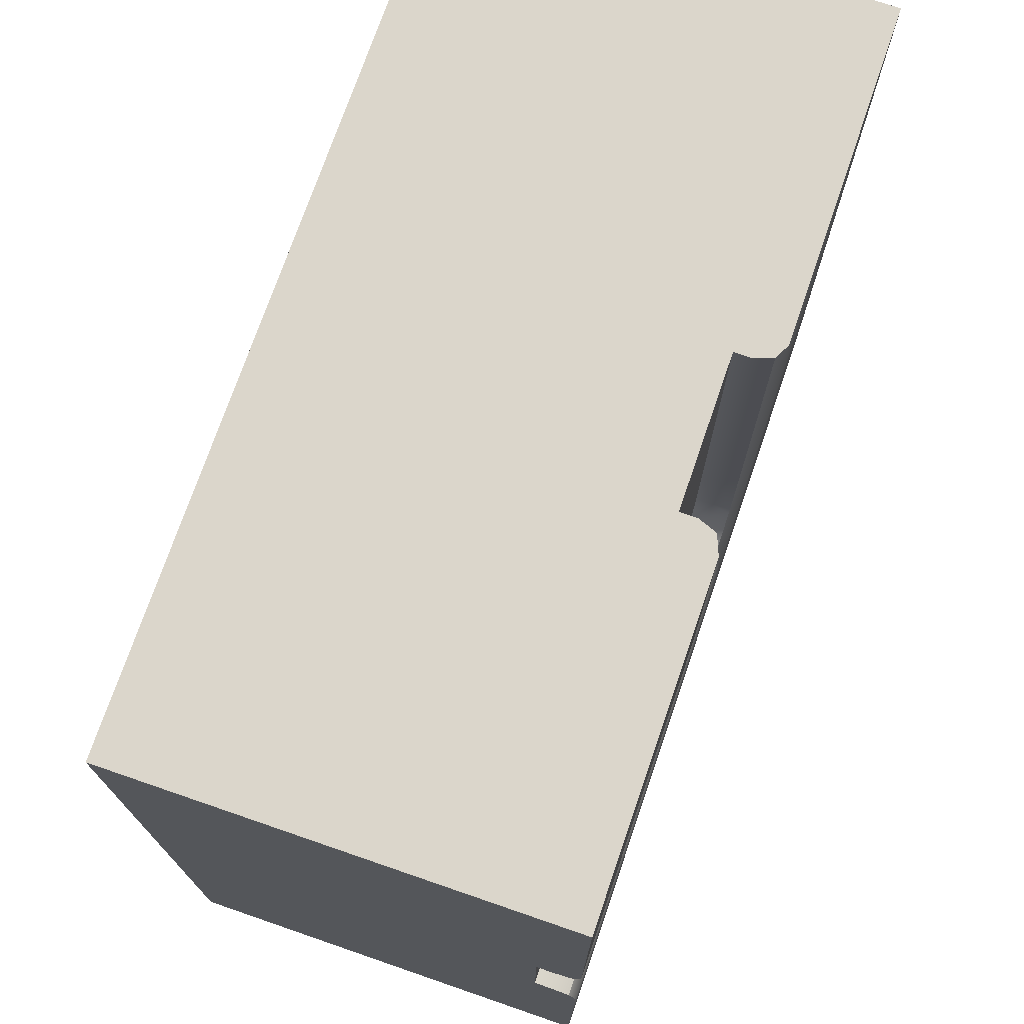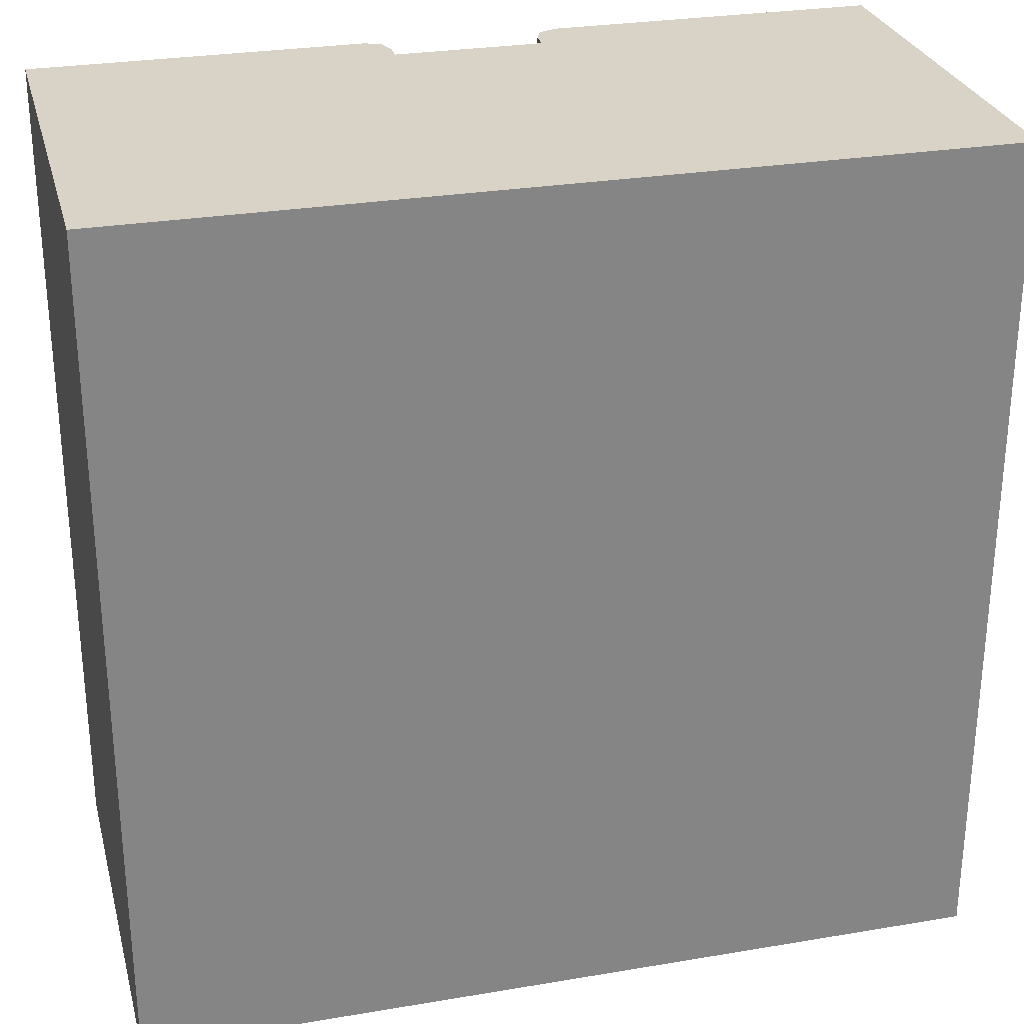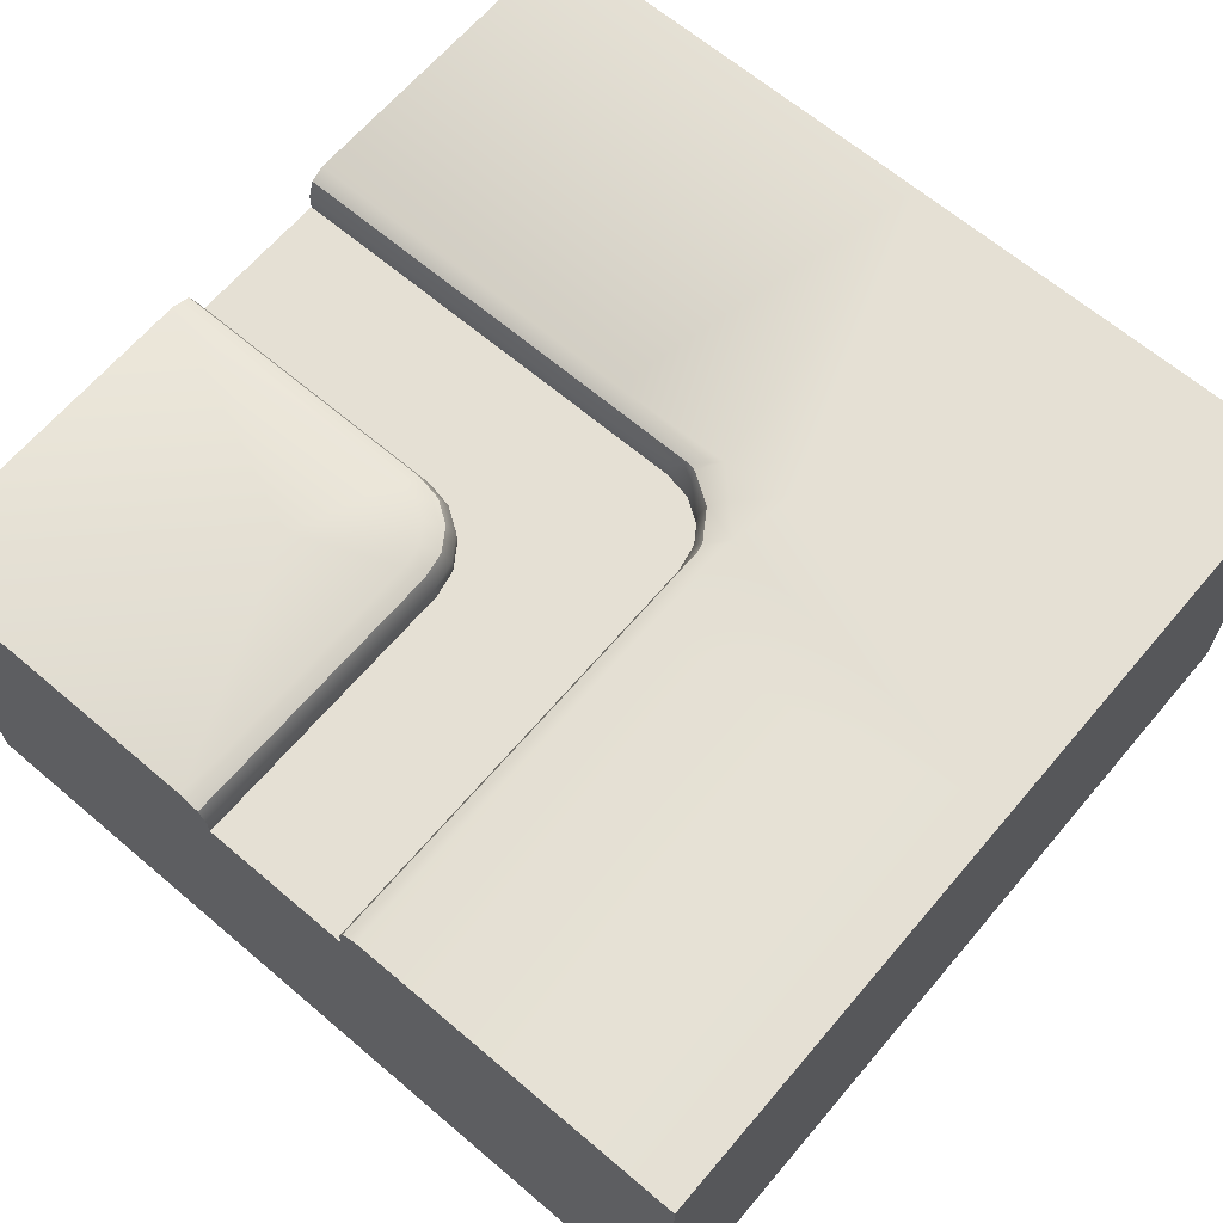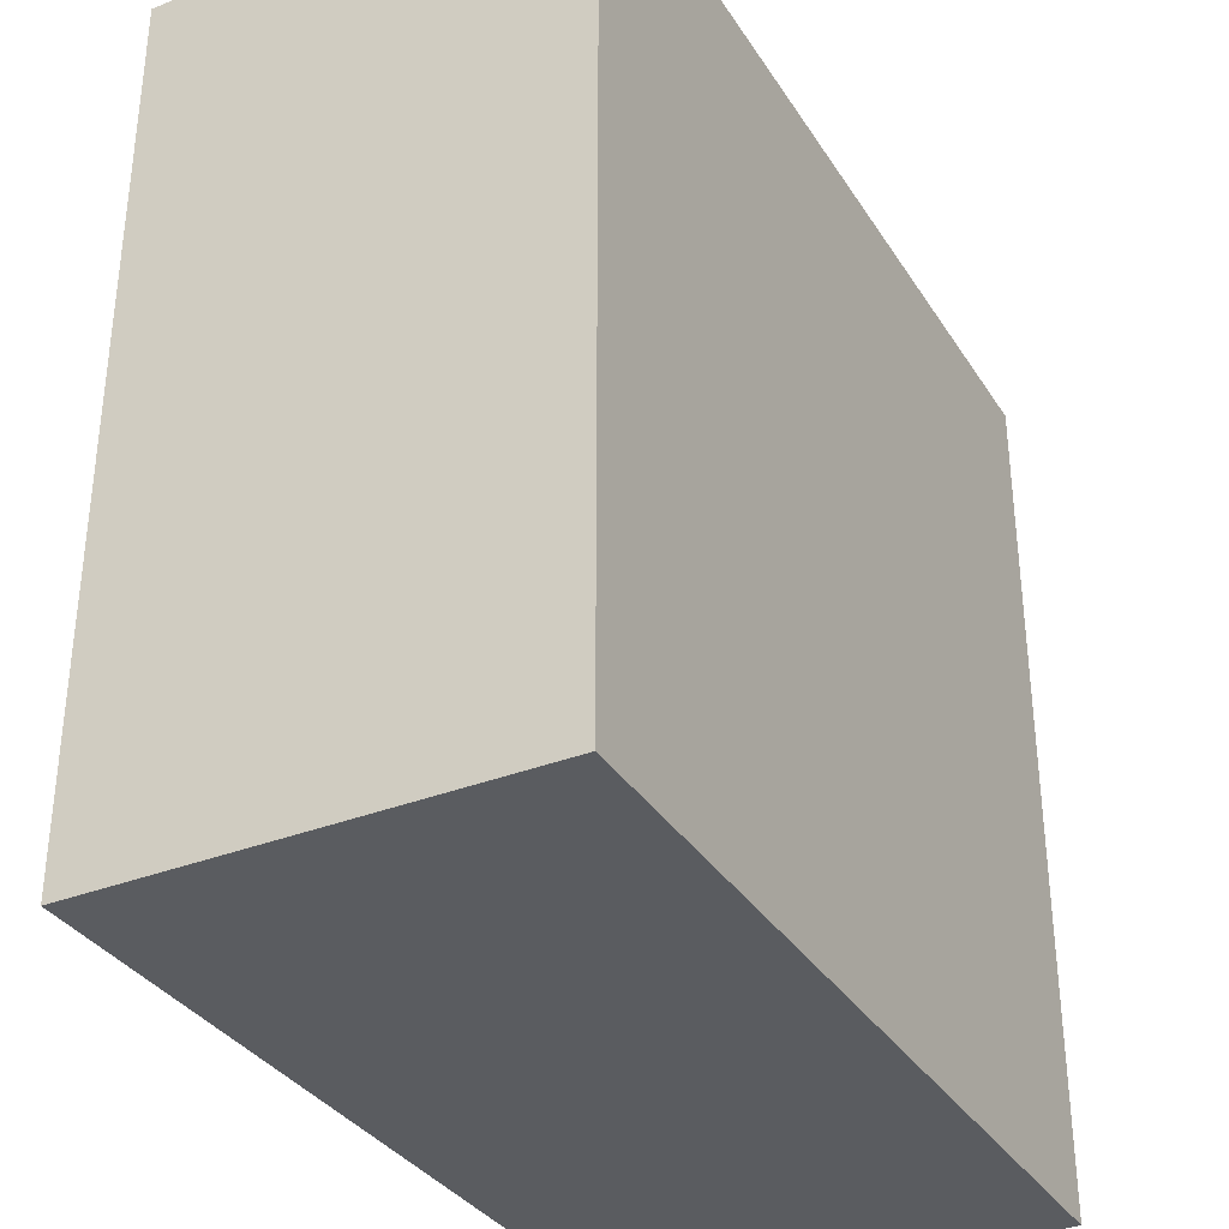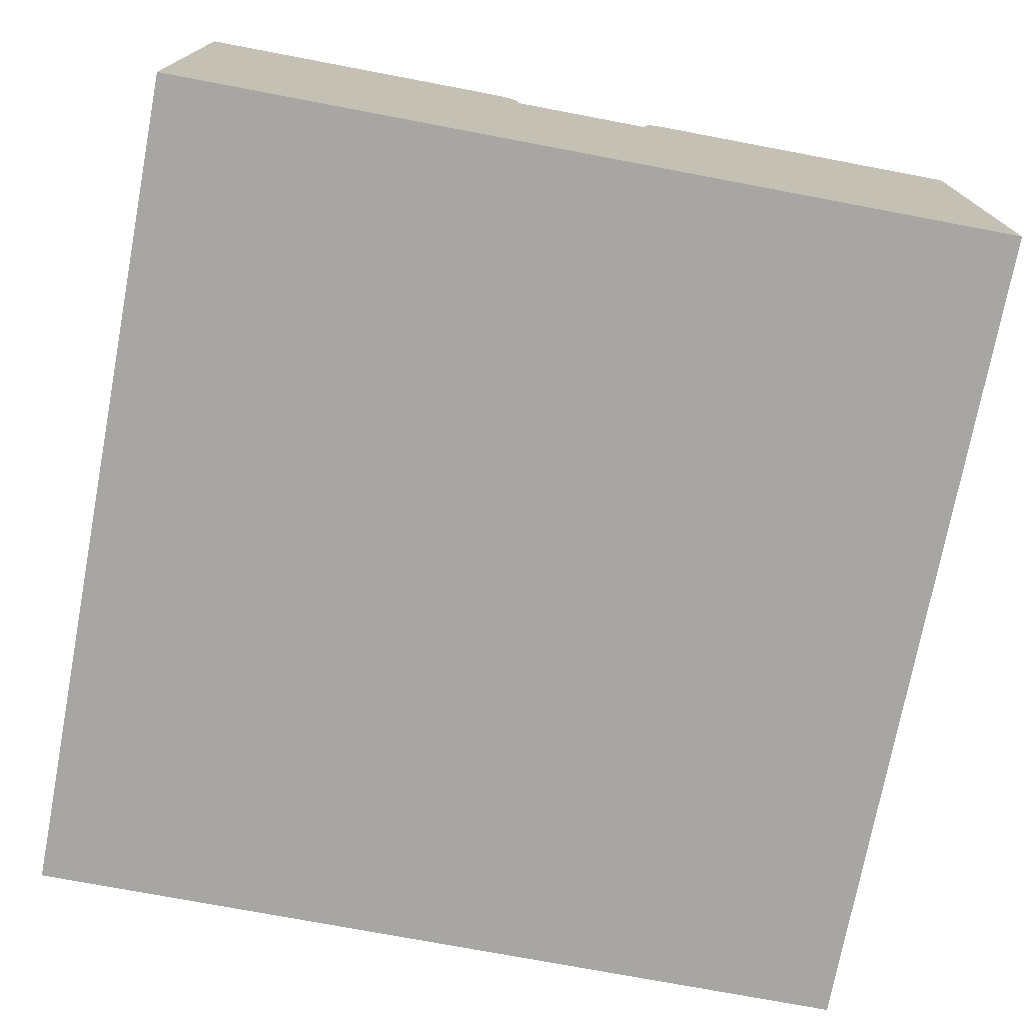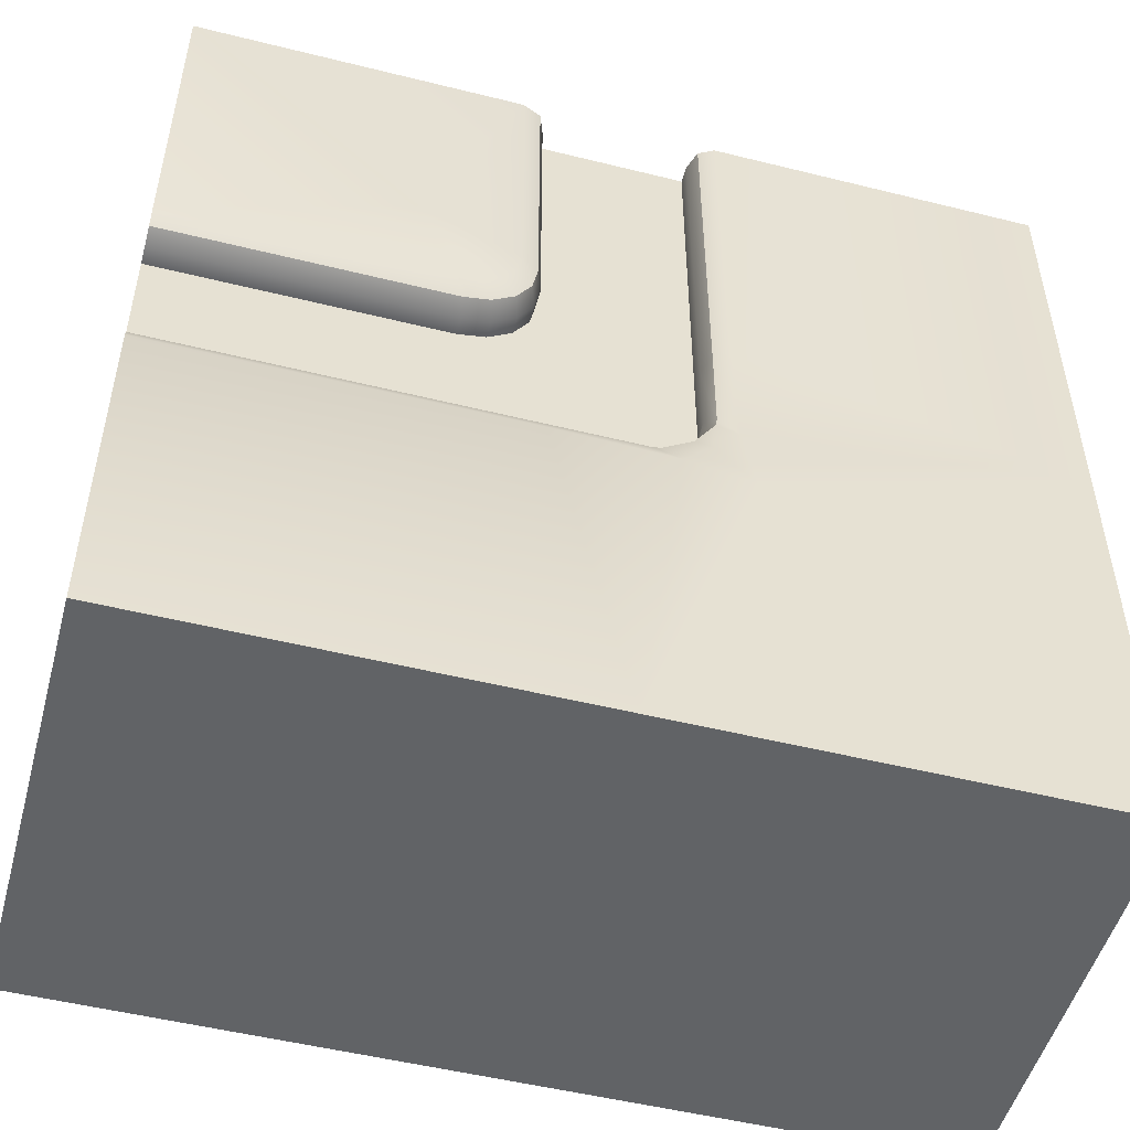
<metadata>
{"format":"obj","ext":"obj","renderer":"f3d","projection":"perspective","resolution":1024,"background":"white","views":[{"elev":73.6,"azim":109.0,"up":"+Z"},{"elev":28.2,"azim":-14.3,"up":"+Z"},{"elev":65.7,"azim":130.4,"up":"+Y"},{"elev":-34.2,"azim":-62.0,"up":"+Z"},{"elev":-74.2,"azim":79.3,"up":"+Y"},{"elev":-50.8,"azim":164.8,"up":"+Z"}]}
</metadata>
<code>
o square_sand_roadC_Cube.385
v -1 0.9 1
v -1 0.9 -1
v 1 0.9 1
v 1 0.9 -1
v -1 0 1
v -1 0 -1
v 1 0 -1
v 1 0 1
v -2e-06 0.9 -1
v 0.1732 0.9 1
v -0.1732 0.9 1
v -2e-06 0 1
v -2e-06 0 -1
v -1 0.9 -1e-06
v 1 0.9 0.1732
v 1 0.9 -0.1732
v 1 0 -1e-06
v -1 0 -1e-06
v -0.1732 0.9 0.1732
v 0.1732 0.9 -0.1732
v -2e-06 1 -1
v 0.4628 1 0.4628
v -1 1 -1e-06
v 1 1 -1
v -1 1 -1
v -1 1 1
v 0.1732 0.9 0.3422
v 0.3422 0.9 0.1732
v 0.08869 0.9 0.08869
v 0.1861 0.9 0.2775
v 0.2227 0.9 0.2227
v 0.2775 0.9 0.1861
v -0.004178 0.9 -0.1732
v -0.1732 0.9 -0.004176
v -0.06886 0.9 -0.1603
v -0.1237 0.9 -0.1237
v -0.1603 0.9 -0.06886
v -0.2577 1 -0.2577
v 1 1 1
v -0.1732 0.9396 0.1732
v -0.2225 1 0.1732
v -0.1877 0.9823 0.1732
v 0.1732 1 -0.2225
v 0.1732 0.9396 -0.1732
v 0.1732 0.9823 -0.1877
v -0.1732 0.9396 1
v -0.223 1 1
v -0.1878 0.9823 1
v 1 1 -0.223
v 1 0.9396 -0.1732
v 1 0.9823 -0.1878
v -0.2295 1 -0.1049
v -0.1732 0.9396 -0.004176
v -0.1873 0.9823 -0.04636
v -0.004178 0.9396 -0.1732
v -0.1049 1 -0.2295
v -0.04637 0.9823 -0.1873
v -0.1603 0.9396 -0.06886
v -0.183 0.9823 -0.06674
v -0.1237 0.9396 -0.1237
v -0.1673 1 -0.1673
v -0.1365 0.9823 -0.1365
v -0.06886 0.9396 -0.1603
v -0.06674 0.9823 -0.183
v 1 0.9396 0.1732
v 0.895 1 0.2298
v 1 1 0.2336
v 1 0.9823 0.1898
v 0.2298 1 0.895
v 0.1732 0.9396 1
v 0.2336 1 1
v 0.1898 0.9823 1
v 0.2775 0.9396 0.1861
v 0.3135 1 0.2397
v 0.2881 0.9823 0.2018
v 0.3657 1 0.2296
v 0.3422 0.9396 0.1732
v 0.3491 0.9823 0.1897
v 0.2227 0.9396 0.2227
v 0.2691 1 0.2691
v 0.2363 0.9823 0.2363
v 0.1861 0.9396 0.2775
v 0.2397 1 0.3135
v 0.2018 0.9823 0.2881
v 0.1732 0.9396 0.3422
v 0.2296 1 0.3657
v 0.1897 0.9823 0.3491
v -2e-06 0 -1e-06
f 21 38 56 43
f 12 11 1 5
f 17 15 3 8
f 7 4 16 17
f 2 14 23 25
f 5 1 14 18
f 18 14 2 6
f 1 11 46 48 47 26
f 8 3 10 12
f 13 9 4 7
f 6 2 9 13
f 22 86 69
f 11 12 10
f 9 2 25 21
f 22 66 76
f 15 17 16
f 14 1 26 23
f 20 16 50 44
f 19 34 53 40
f 21 25 23 38
f 24 21 43 49
f 16 4 24 49 51 50
f 23 41 52 38
f 11 19 40 46
f 15 28 77 65
f 37 58 53 34
f 27 10 70 85
f 33 20 44 55
f 4 9 21 24
f 33 55 63 35
f 36 60 58 37
f 22 39 67 66
f 35 63 60 36
f 61 56 38
f 73 32 31 79
f 22 74 80
f 22 80 83
f 22 83 86
f 3 15 65 67 39
f 10 3 39 71 70
f 77 28 32 73
f 79 31 30 82
f 82 30 27 85
f 22 76 74
f 22 69 71 39
f 65 68 67
f 68 66 67
f 69 72 71
f 72 70 71
f 41 47 48 42
f 42 48 46 40
f 49 43 45 51
f 51 45 44 50
f 53 58 59 54
f 54 59 52
f 58 60 62 59
f 59 62 61 52
f 60 63 64 62
f 62 64 56 61
f 63 55 57 64
f 64 57 56
f 74 76 78 75
f 75 78 77 73
f 80 74 75 81
f 81 75 73 79
f 83 80 81 84
f 84 81 79 82
f 86 83 84 87
f 87 84 82 85
f 69 86 87 72
f 72 87 85 70
f 76 66 68 78
f 78 68 65 77
f 52 41 42 54
f 54 42 40 53
f 43 56 57 45
f 45 57 55 44
f 41 23 26 47
f 52 61 38
f 88 17 8 12
f 18 88 12 5
f 6 13 88 18
f 13 7 17 88
f 29 20 33 35
f 29 28 15 16 20
f 27 30 31 32 28 29
f 19 11 10 27 29
f 29 35 36 37
f 19 29 37 34

</code>
